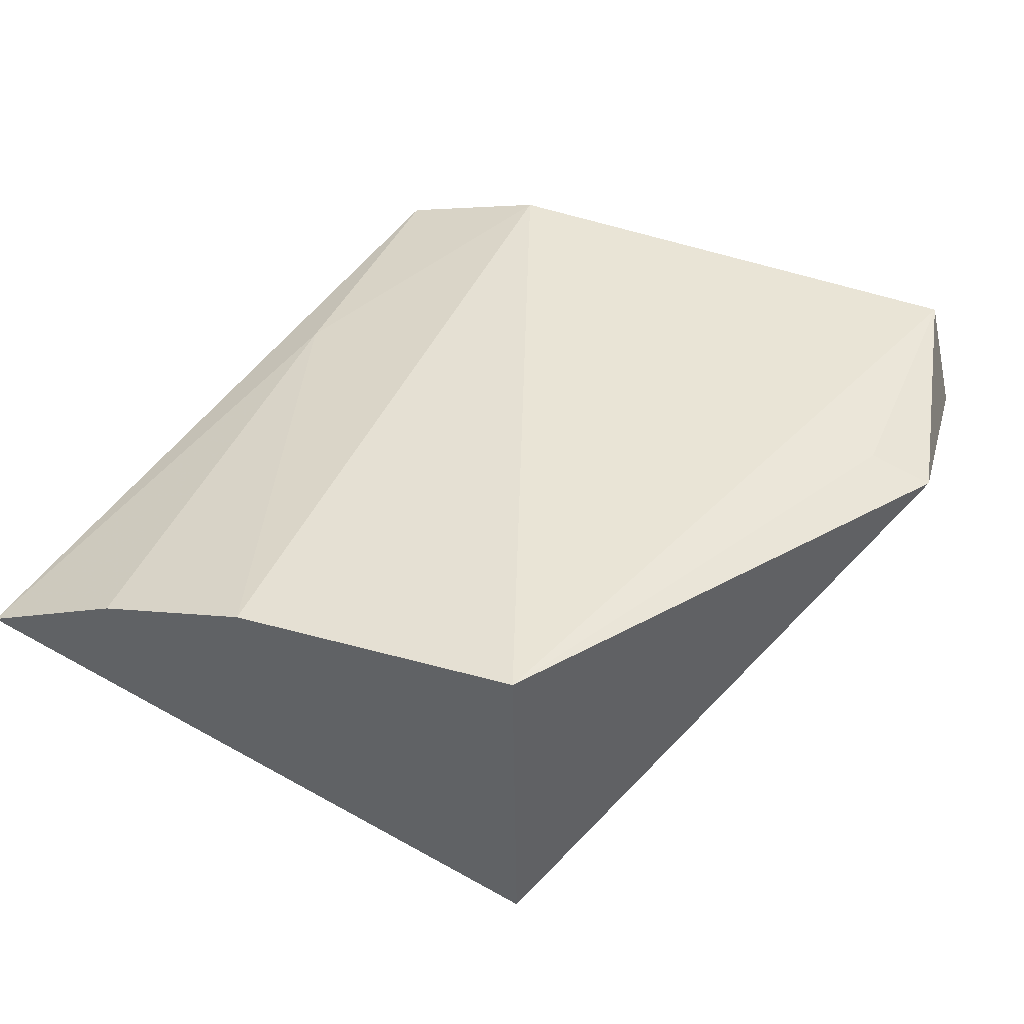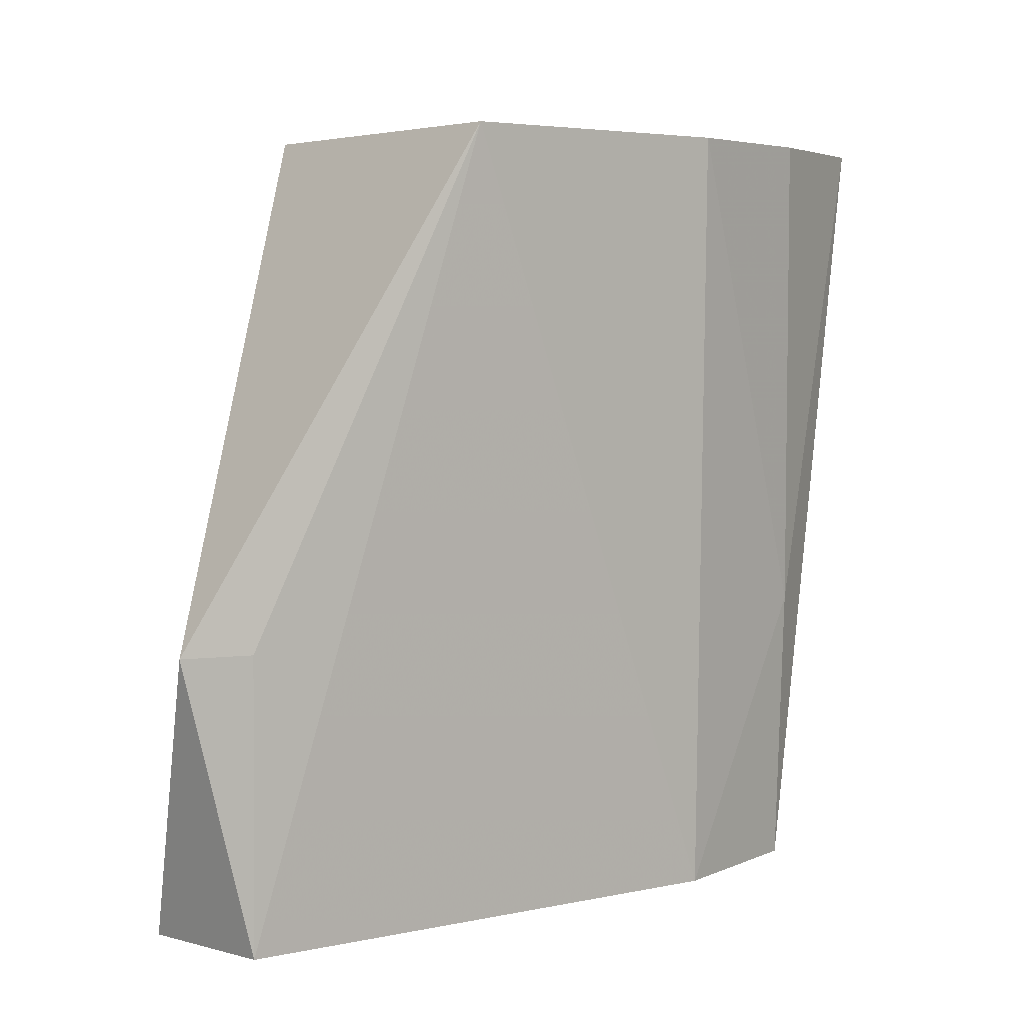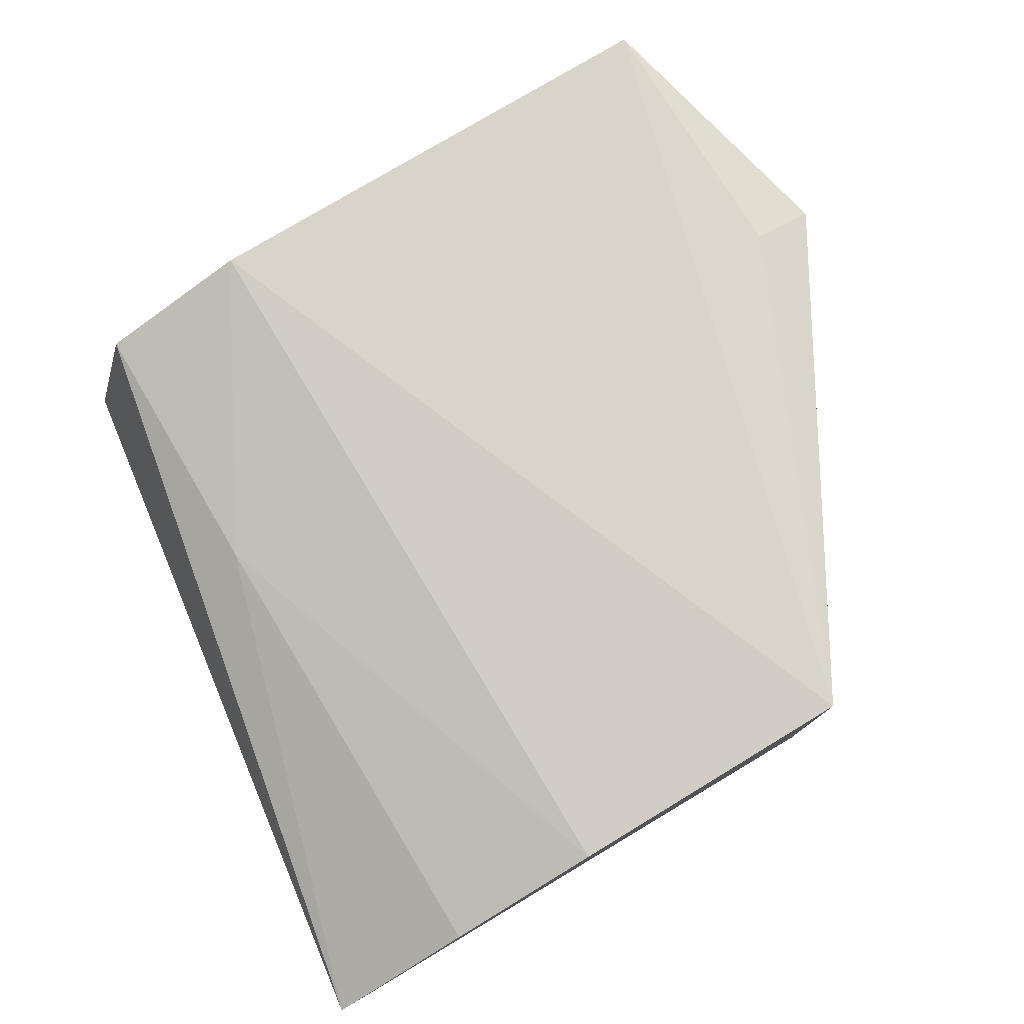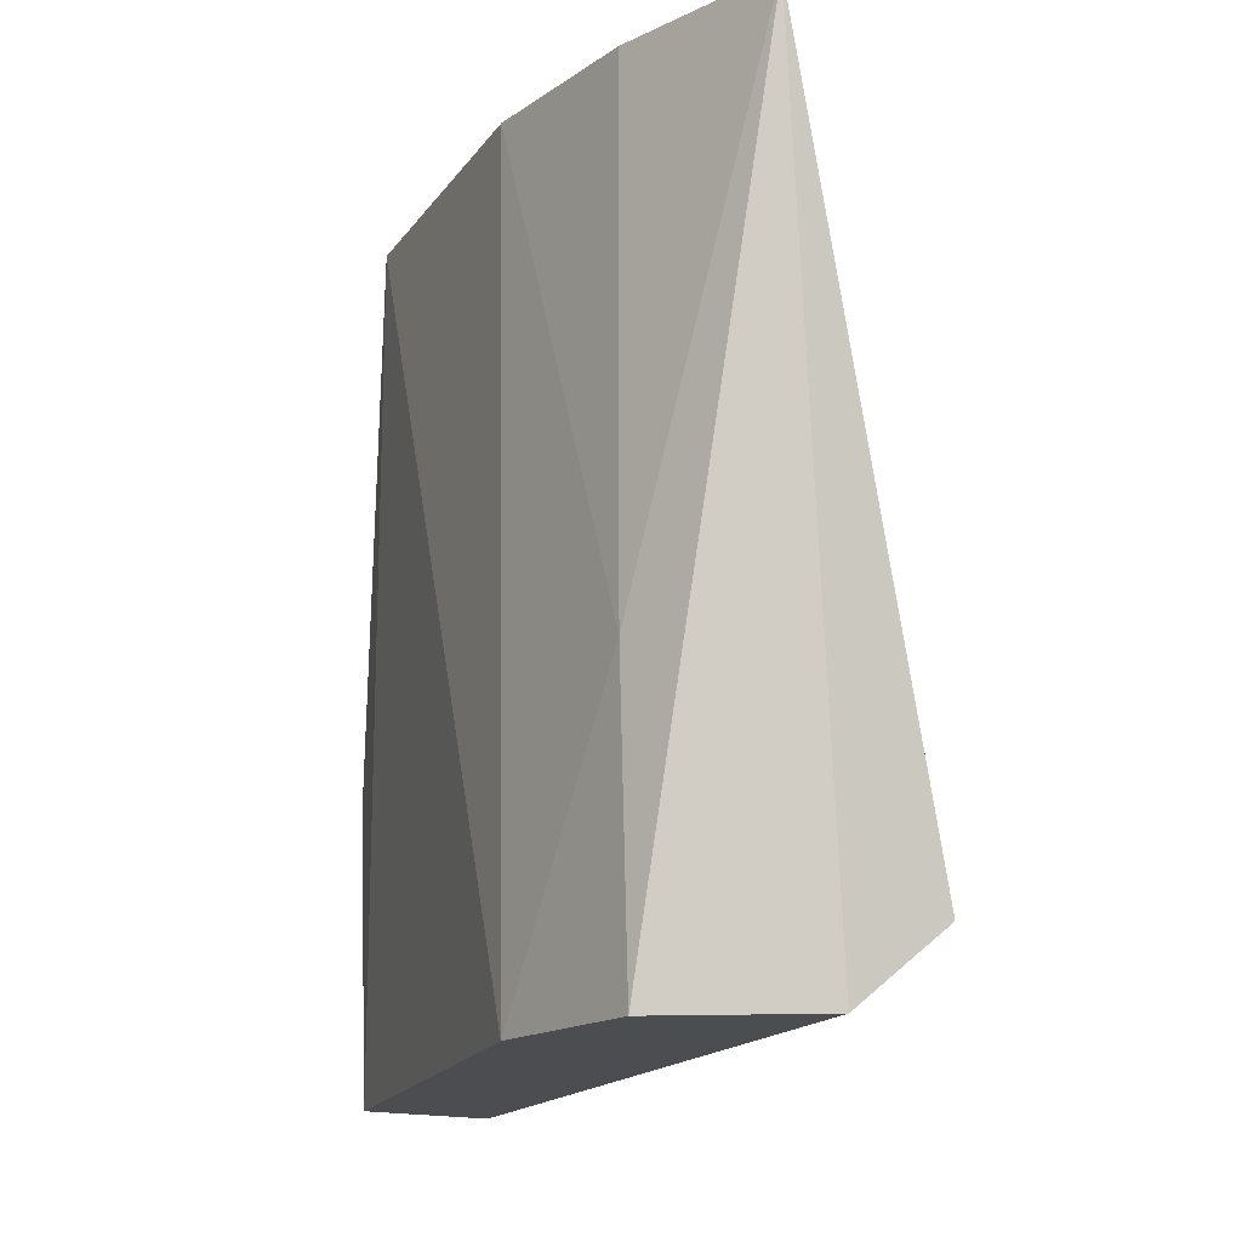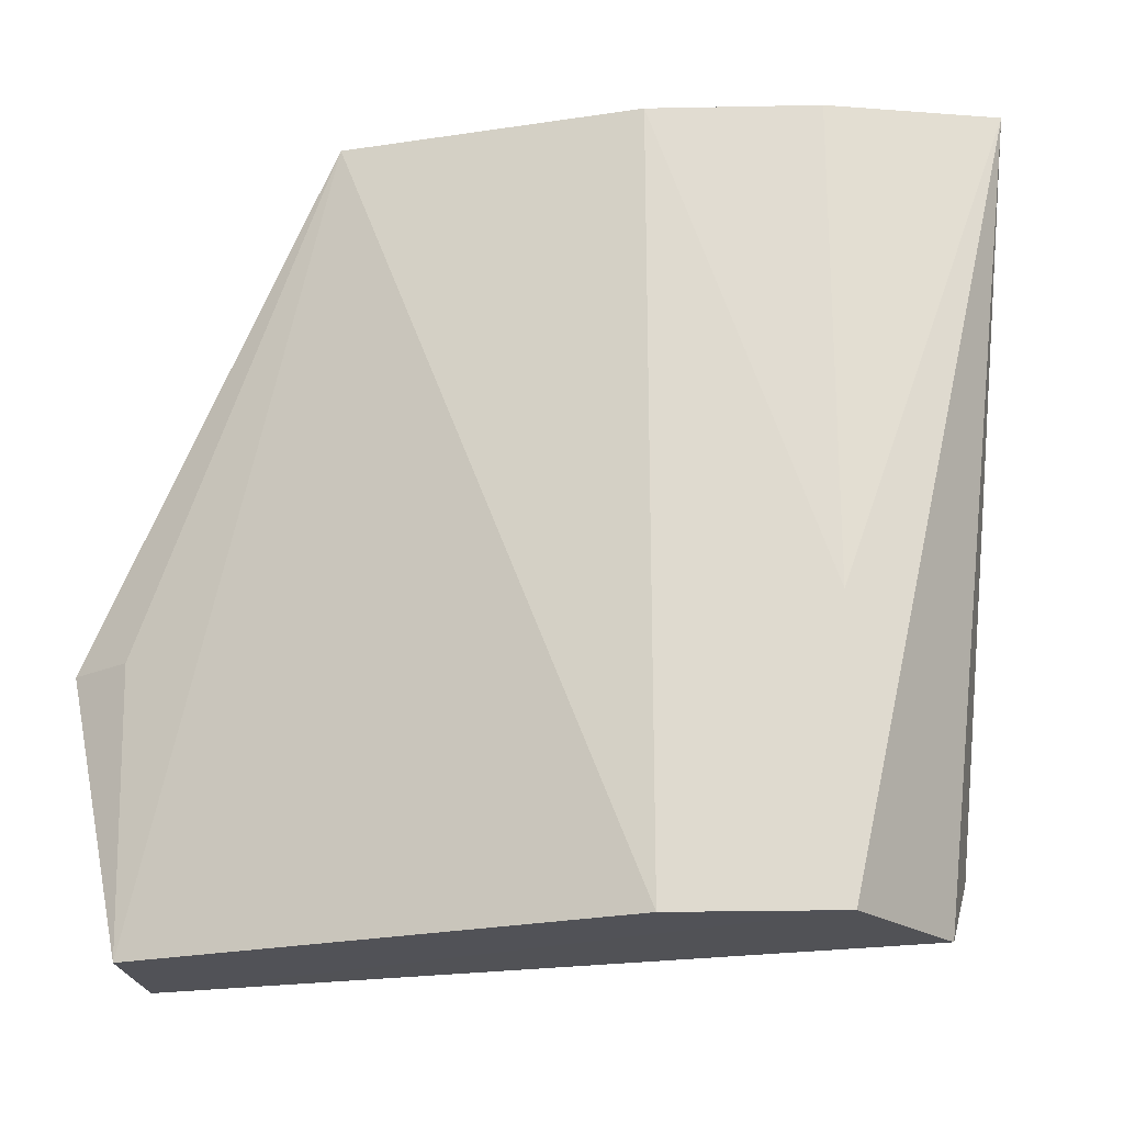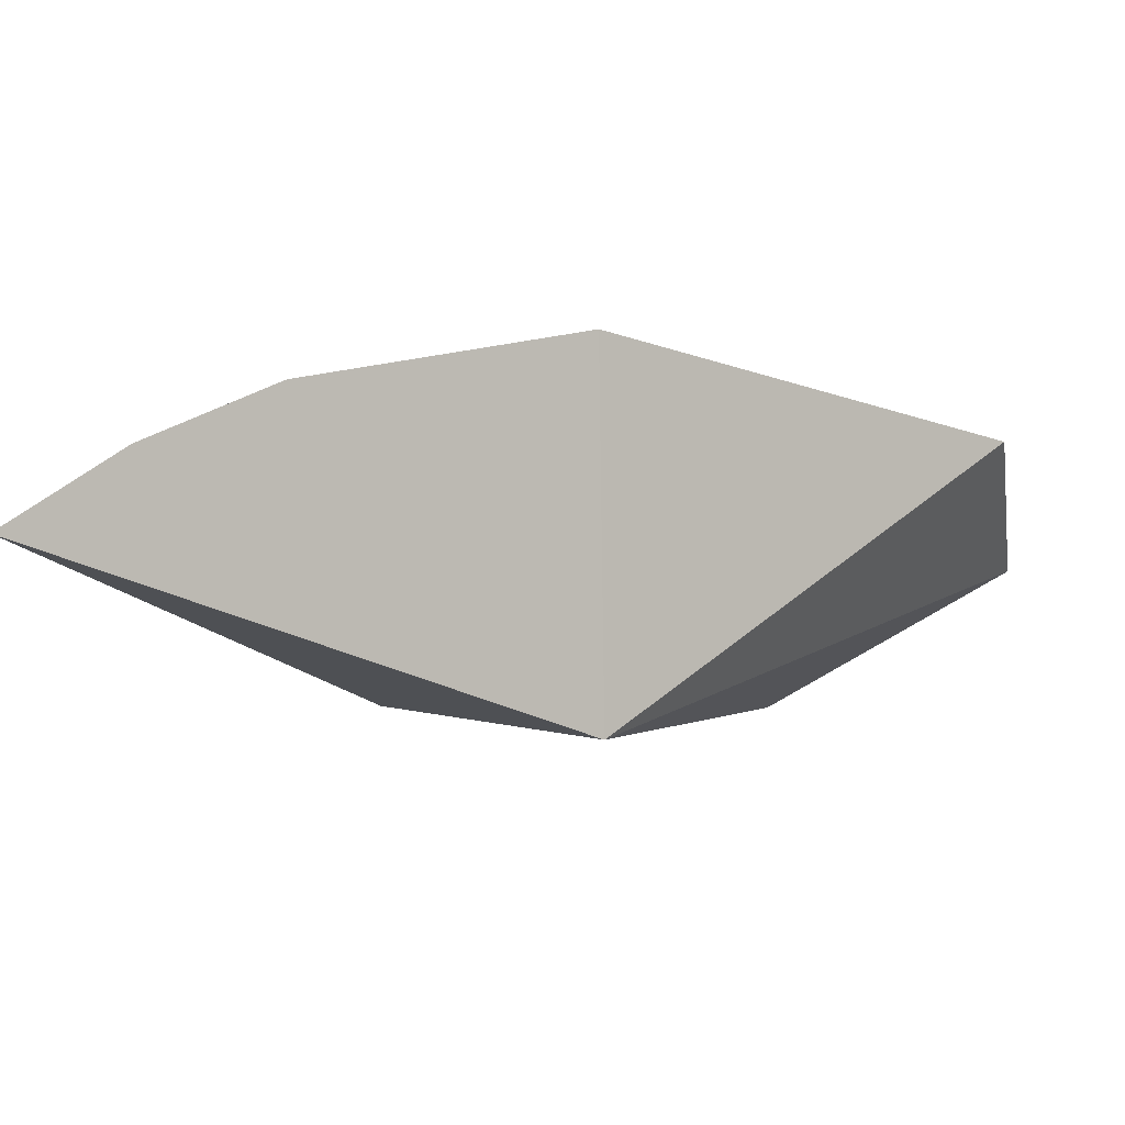
<metadata>
{"format":"obj","ext":"obj","renderer":"f3d","projection":"perspective","resolution":1024,"background":"white","views":[{"elev":44.6,"azim":22.7,"up":"+Y"},{"elev":4.9,"azim":144.9,"up":"+Z"},{"elev":78.1,"azim":-31.1,"up":"+Y"},{"elev":-16.1,"azim":-107.4,"up":"+Z"},{"elev":-21.7,"azim":-159.4,"up":"+Z"},{"elev":-3.5,"azim":18.4,"up":"+Y"}]}
</metadata>
<code>
v 0.01024 0.1901 -0.3561
v 0.05686 0.2245 -0.4999
v 0.009333 0.2573 -0.356
v -0.04682 0.2516 -0.356
v -0.08411 0.1953 -0.486
v -0.04636 0.2497 -0.4999
v 0.06327 0.2467 -0.447
v 0.01076 0.1951 -0.4689
v -0.1051 0.2264 -0.3561
v -0.08497 0.2117 -0.4995
v 0.05068 0.2485 -0.5
v -0.07655 0.2414 -0.447
v -0.07585 0.2399 -0.4998
v 0.05116 0.2502 -0.4469
v -0.0766 0.2415 -0.356
f 1 3 4
f 6 4 3
f 7 1 2
f 7 3 1
f 8 5 2
f 8 2 1
f 8 1 5
f 9 5 1
f 10 2 5
f 10 5 9
f 11 6 3
f 11 7 2
f 11 2 6
f 12 4 6
f 13 6 2
f 13 2 10
f 13 12 6
f 13 10 9
f 13 9 12
f 14 11 3
f 14 3 7
f 14 7 11
f 15 12 9
f 15 4 12
f 15 9 1
f 15 1 4

</code>
